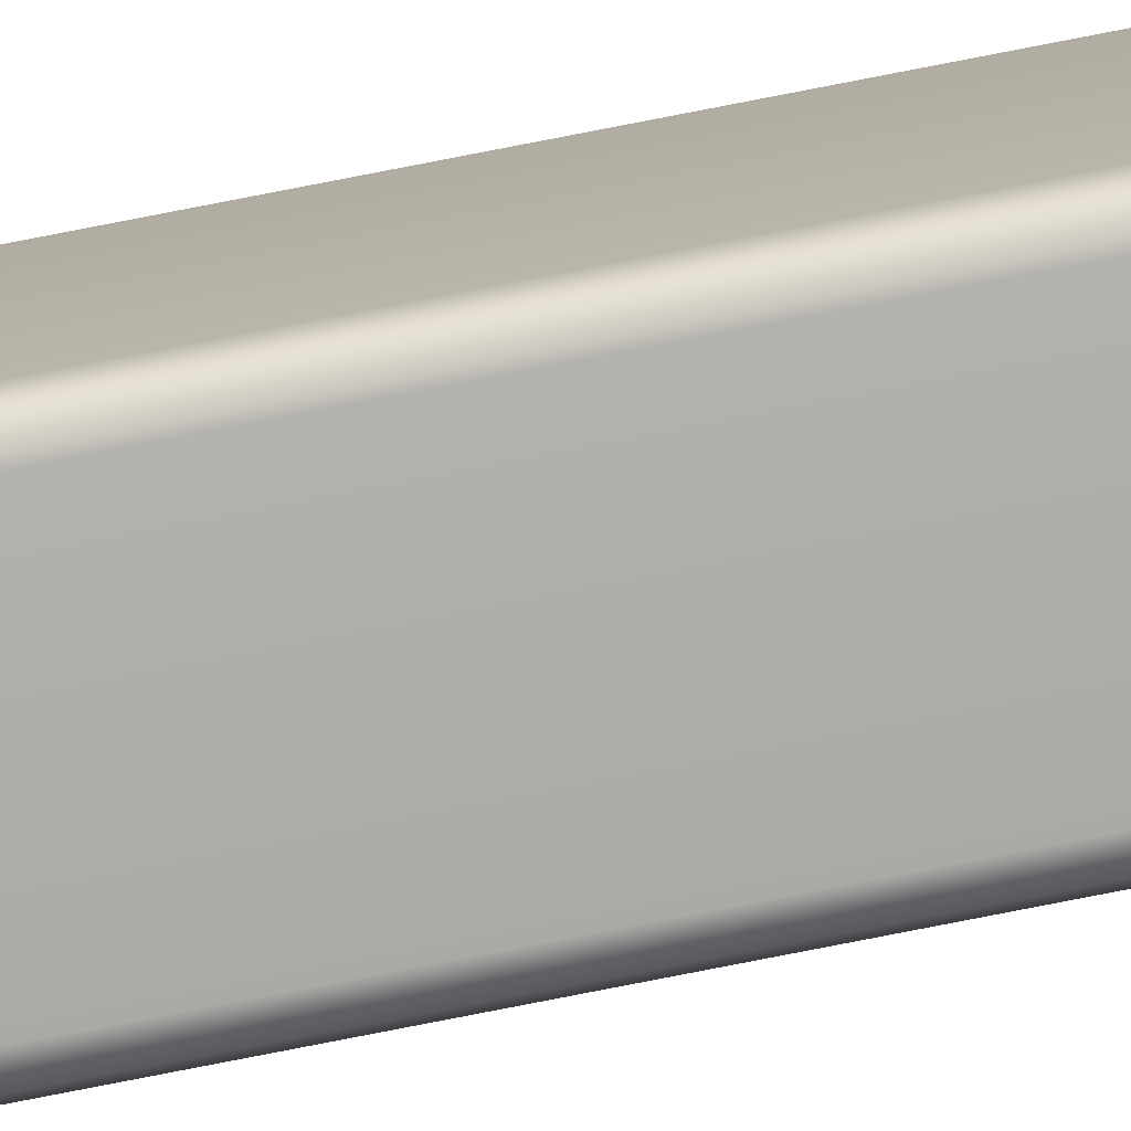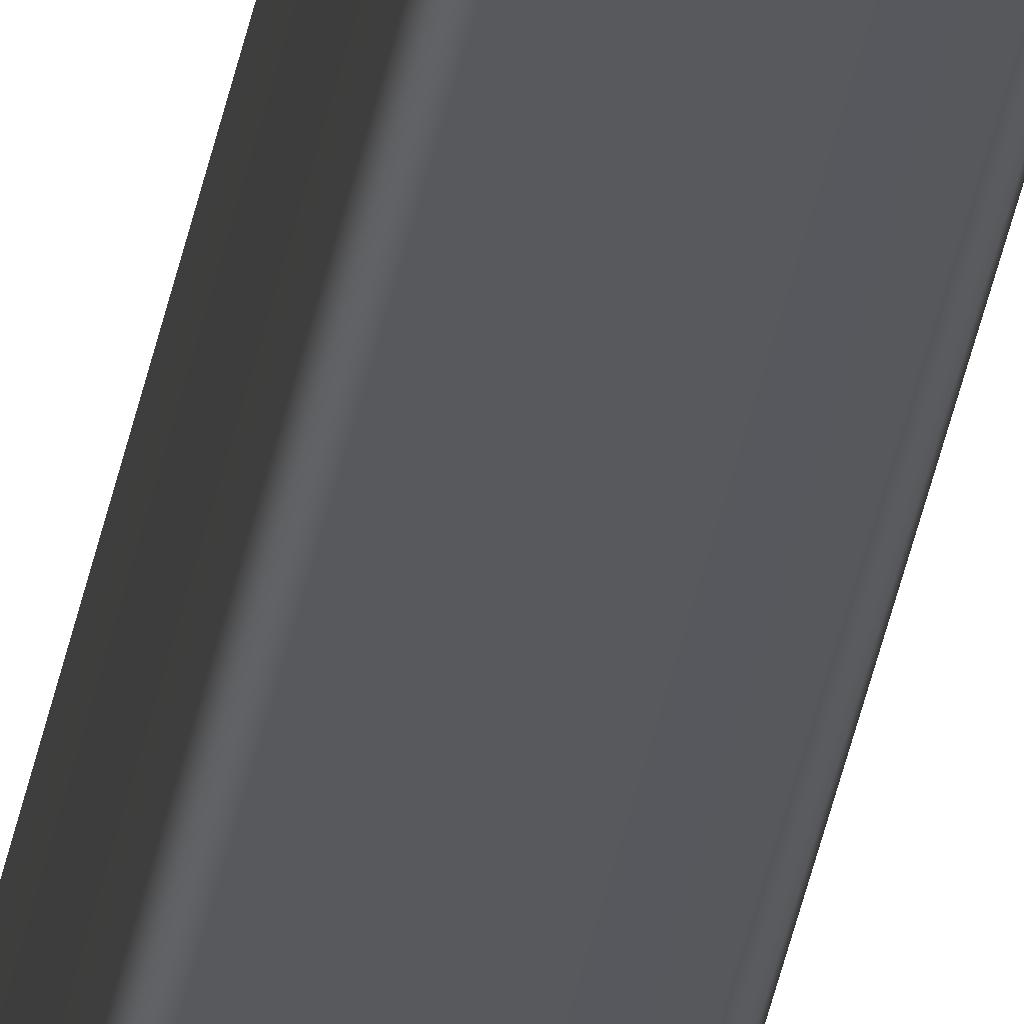
<metadata>
{"format":"obj","ext":"obj","renderer":"f3d","projection":"perspective","resolution":1024,"background":"white","views":[{"elev":-77.5,"azim":101.1,"up":"+Y"},{"elev":-29.2,"azim":-8.3,"up":"+Y"}]}
</metadata>
<code>
g ENV_SY02_HBS_S3_Platform_D_HPpiece_A
v 100.9 5.348 22.73
v 100.9 5.397 -22.2
v 100.9 5.397 22.73
v 100.9 5.348 -22.2
v 101 5.327 22.73
v 101 5.327 -22.2
v 101.5 5.327 -22.2
v 101.5 5.327 22.73
v 101.6 5.348 22.73
v 101.6 5.348 -22.2
v 101.6 5.397 22.73
v 101.6 5.397 -22.2
v 101.6 5.98 -22.2
v 101.6 5.98 22.73
v 101.6 6.031 22.73
v 101.6 6.031 -22.2
v 101.5 6.05 22.73
v 101.5 6.05 -22.2
v 101 6.05 -22.2
v 101 6.05 22.73
v 100.9 6.031 22.73
v 100.9 6.031 -22.2
v 100.9 5.98 22.73
v 100.9 5.98 -22.2
v 100.9 5.397 22.73
v 100.9 5.98 22.78
v 100.9 6.031 22.73
v 100.9 5.397 -22.2
v 100.9 5.397 -22.24
v 100.9 5.348 -22.2
v 100.9 5.397 22.78
v 100.9 5.348 22.73
v 100.9 5.98 -22.24
v 100.9 6.031 -22.2
v 100.9 6.021 22.77
v 101 6.031 22.78
v 101 6.05 22.73
v 101 5.98 22.8
v 101.5 6.031 22.78
v 101.5 6.05 22.73
v 101.6 6.031 22.73
v 101.5 5.98 22.8
v 101.5 6.021 22.77
v 101.6 5.98 22.78
v 101.6 5.98 22.73
v 101.5 5.397 22.8
v 101.6 5.397 22.78
v 101.6 5.397 22.73
v 101.6 5.348 22.73
v 101 5.397 22.8
v 101.5 5.348 22.78
v 101.5 5.357 22.77
v 101.5 5.327 22.73
v 101 5.348 22.78
v 101 5.327 22.73
v 100.9 5.357 22.77
v 101 5.327 -22.2
v 101.5 5.327 -22.2
v 101.5 5.348 -22.24
v 101.6 5.348 -22.2
v 101 5.348 -22.24
v 100.9 5.357 -22.24
v 101 5.397 -22.27
v 101.5 5.397 -22.27
v 101.5 5.357 -22.24
v 101.6 5.397 -22.24
v 101.6 5.397 -22.2
v 101.5 5.98 -22.27
v 101.6 5.98 -22.24
v 101.6 5.98 -22.2
v 101.6 6.031 -22.2
v 101 5.98 -22.27
v 101.5 6.031 -22.24
v 101.5 6.021 -22.24
v 101.5 6.05 -22.2
v 101 6.031 -22.24
v 101 6.05 -22.2
v 100.9 6.021 -22.24
g ENV_SY02_HBS_S3_Platform_D_HPpiece_A_0
f 3 2 1
f 2 4 1
f 1 4 5
f 4 6 5
f 6 7 5
f 7 8 5
f 8 7 9
f 7 10 9
f 9 10 11
f 10 12 11
f 12 13 11
f 13 14 11
f 14 13 15
f 13 16 15
f 15 16 17
f 16 18 17
f 18 19 17
f 19 20 17
f 20 19 21
f 19 22 21
f 21 22 23
f 22 24 23
f 25 23 24
f 23 25 26
f 23 26 27
f 28 25 24
f 29 28 24
f 28 29 30
f 25 31 26
f 25 32 31
f 33 29 24
f 24 34 33
f 26 35 27
f 27 35 36
f 36 35 26
f 37 27 36
f 26 31 38
f 38 36 26
f 36 39 37
f 39 40 37
f 40 39 41
f 38 42 36
f 42 39 36
f 39 43 41
f 41 43 44
f 44 43 39
f 42 44 39
f 45 41 44
f 42 38 46
f 42 46 44
f 44 47 45
f 46 47 44
f 47 48 45
f 48 47 49
f 38 50 46
f 31 50 38
f 46 51 47
f 51 46 50
f 47 52 49
f 51 52 47
f 49 52 51
f 53 49 51
f 54 51 50
f 53 51 54
f 50 31 54
f 55 53 54
f 55 54 32
f 32 56 31
f 54 56 32
f 31 56 54
f 59 58 57
f 58 59 60
f 61 59 57
f 57 30 61
f 30 62 61
f 29 62 30
f 61 62 29
f 63 61 29
f 63 29 33
f 64 59 61
f 63 64 61
f 59 65 60
f 60 65 66
f 66 65 59
f 64 66 59
f 67 60 66
f 64 63 68
f 66 64 68
f 67 66 69
f 69 66 68
f 70 67 69
f 70 69 71
f 63 72 68
f 72 63 33
f 68 73 69
f 73 68 72
f 69 74 71
f 73 74 69
f 71 74 73
f 75 71 73
f 76 73 72
f 75 73 76
f 72 33 76
f 77 75 76
f 77 76 34
f 33 78 76
f 34 78 33
f 76 78 34

</code>
